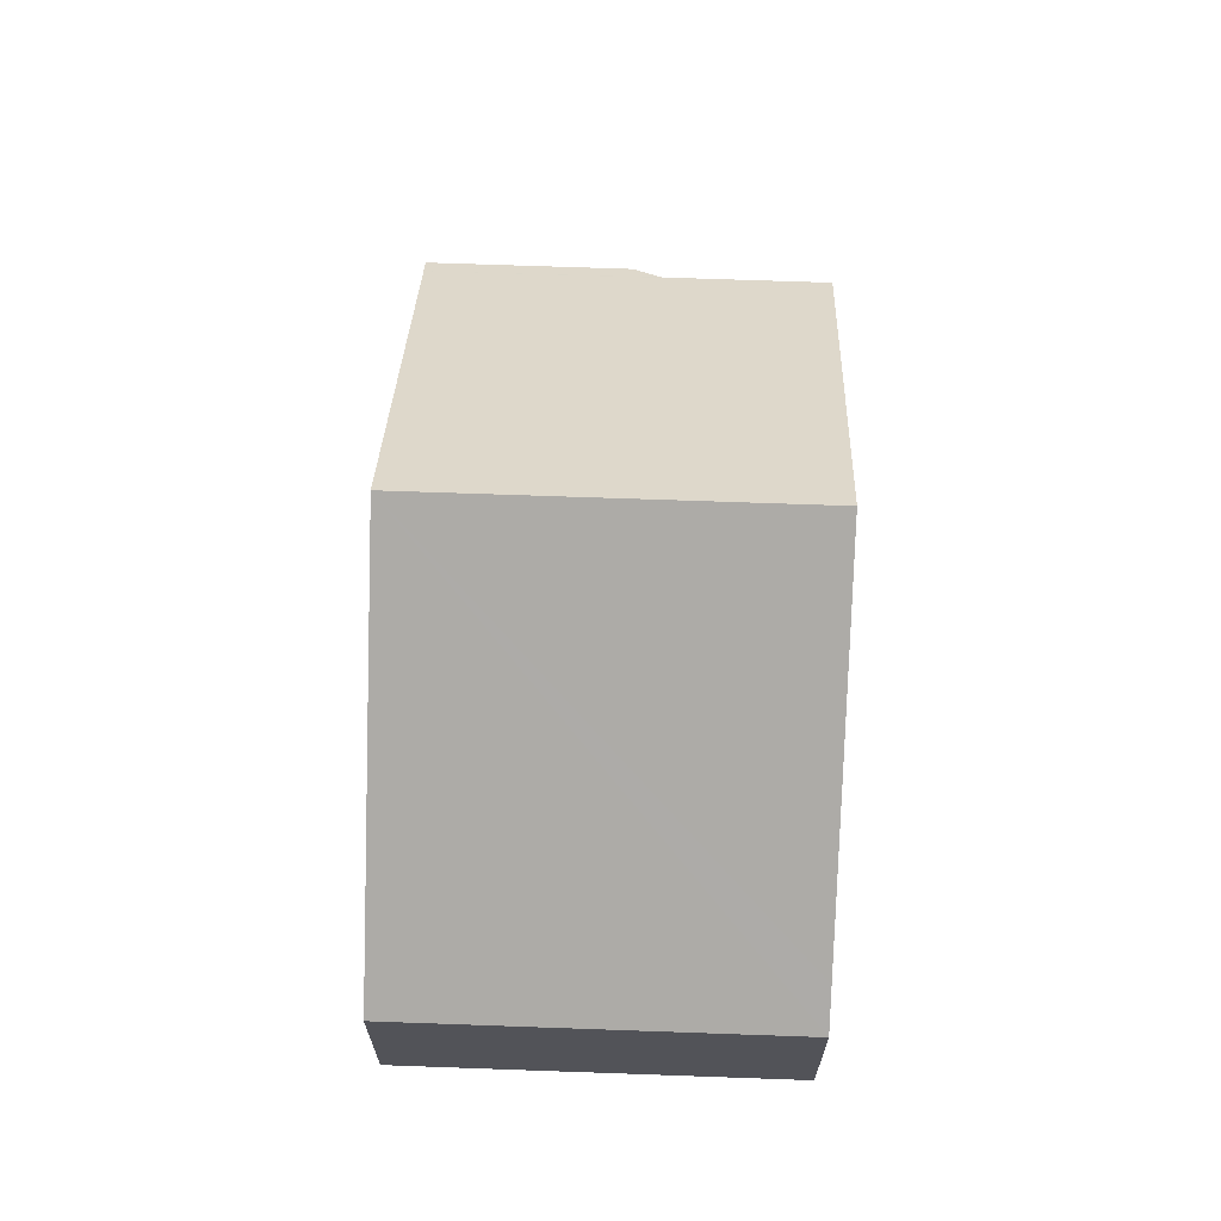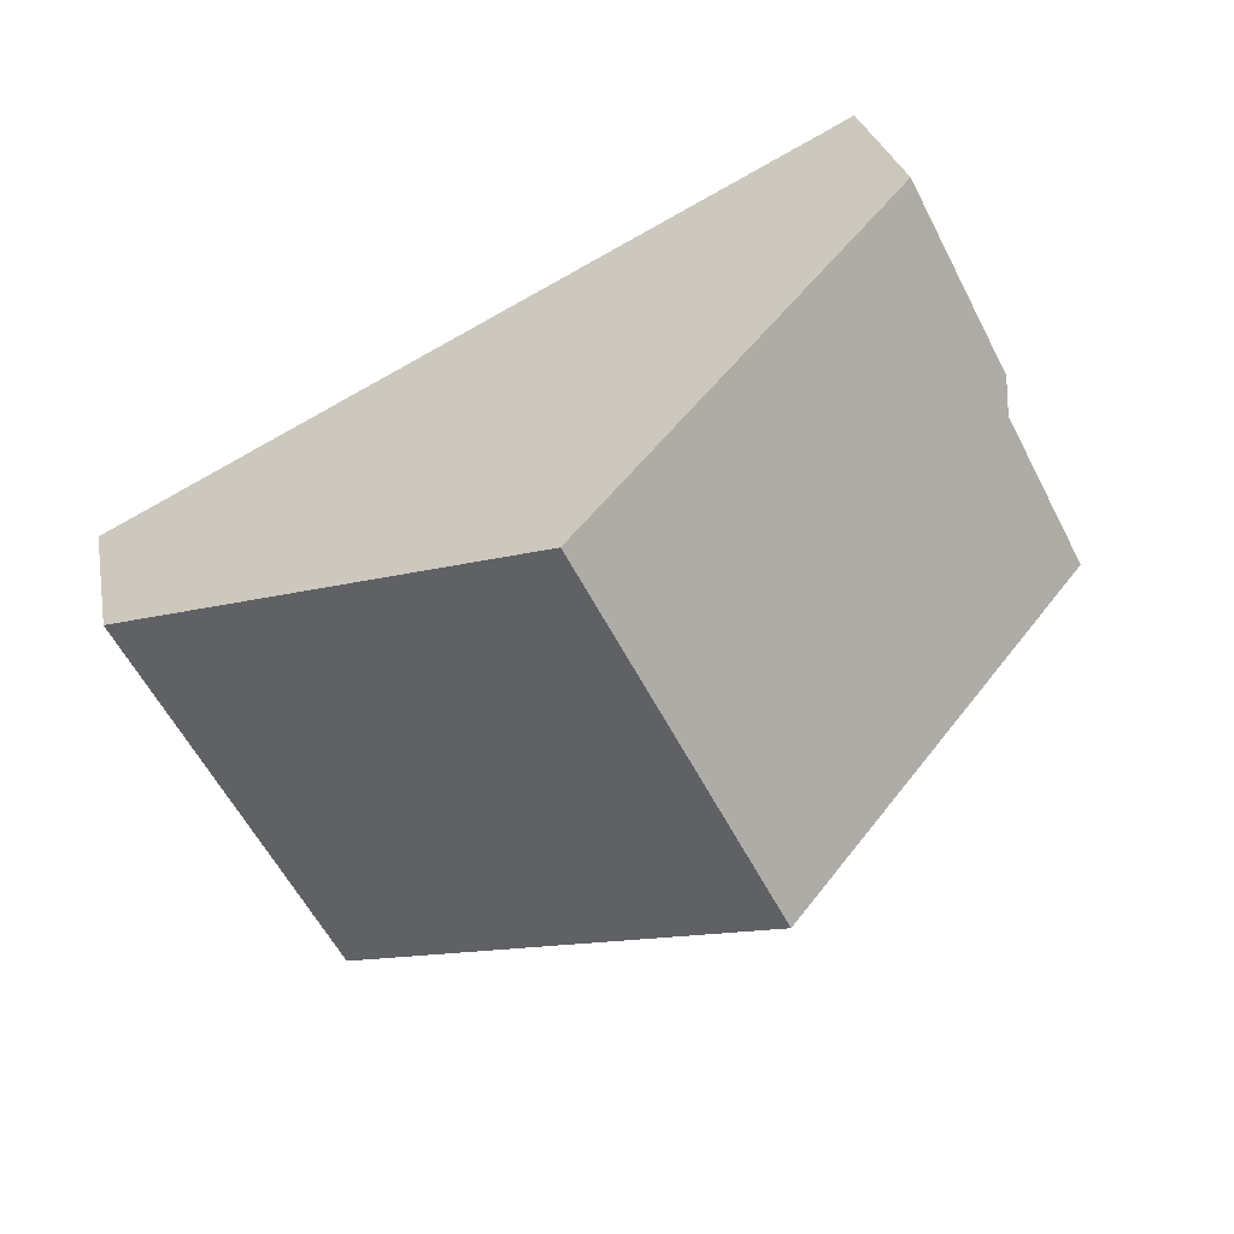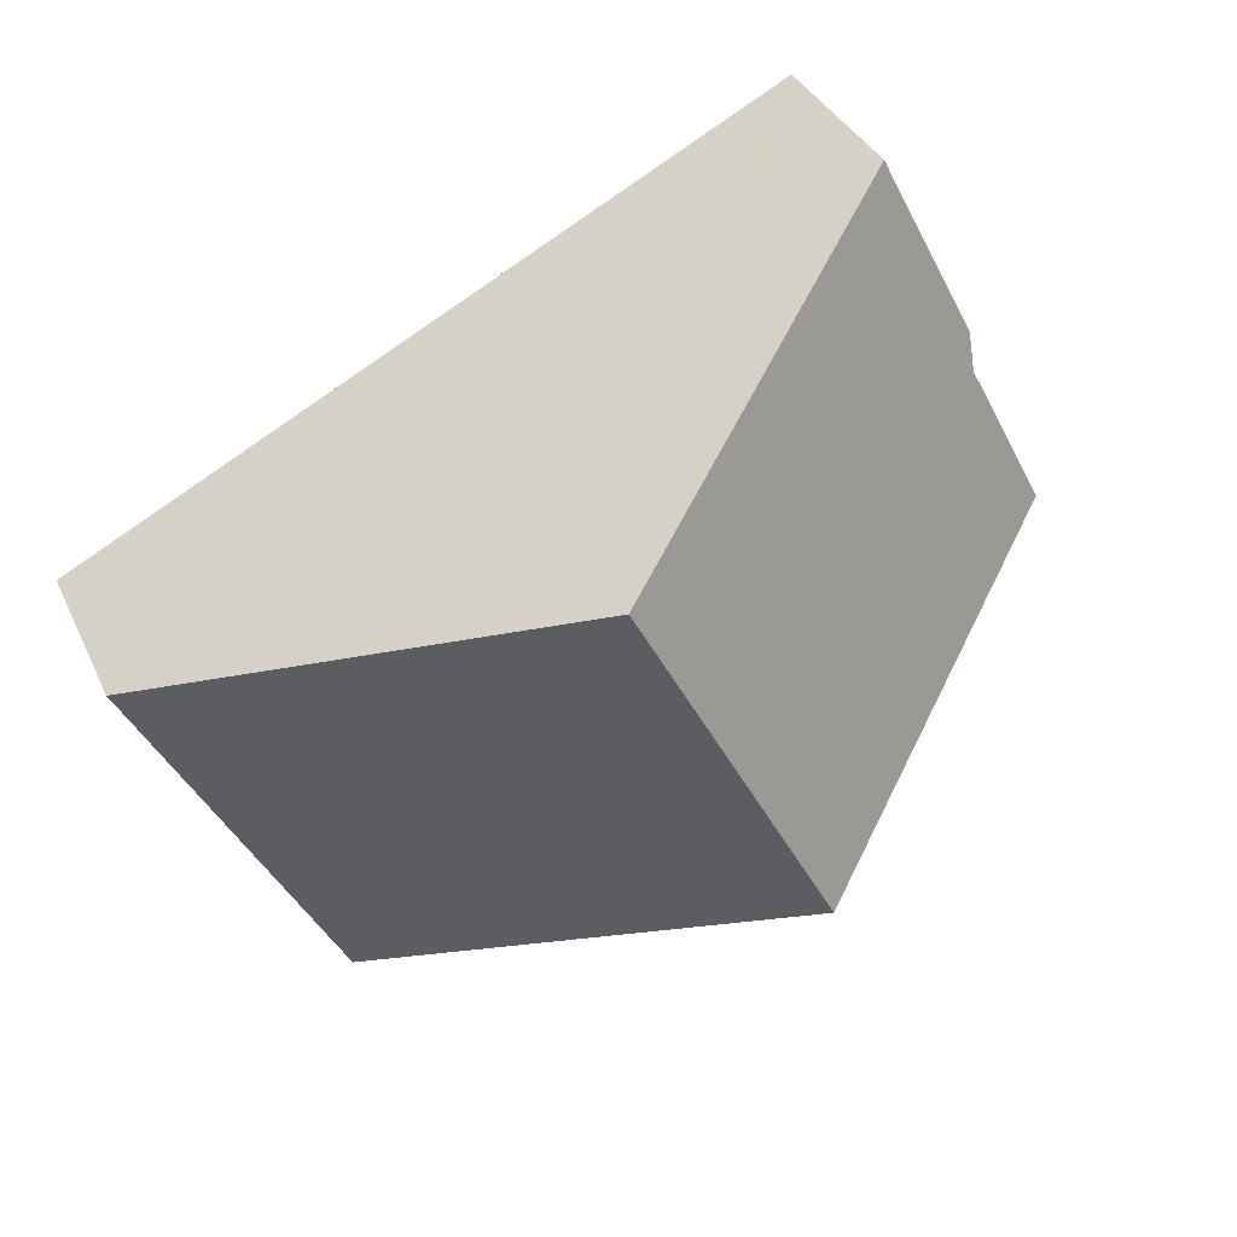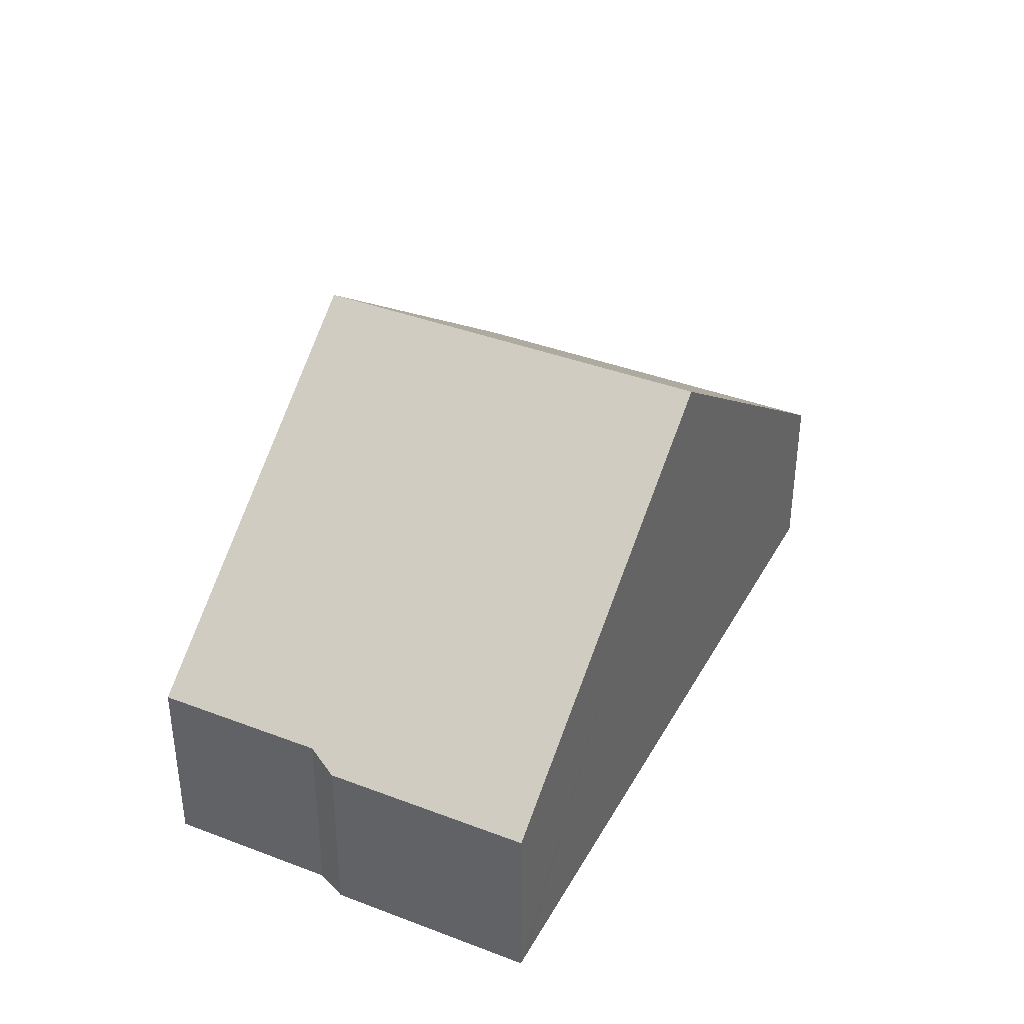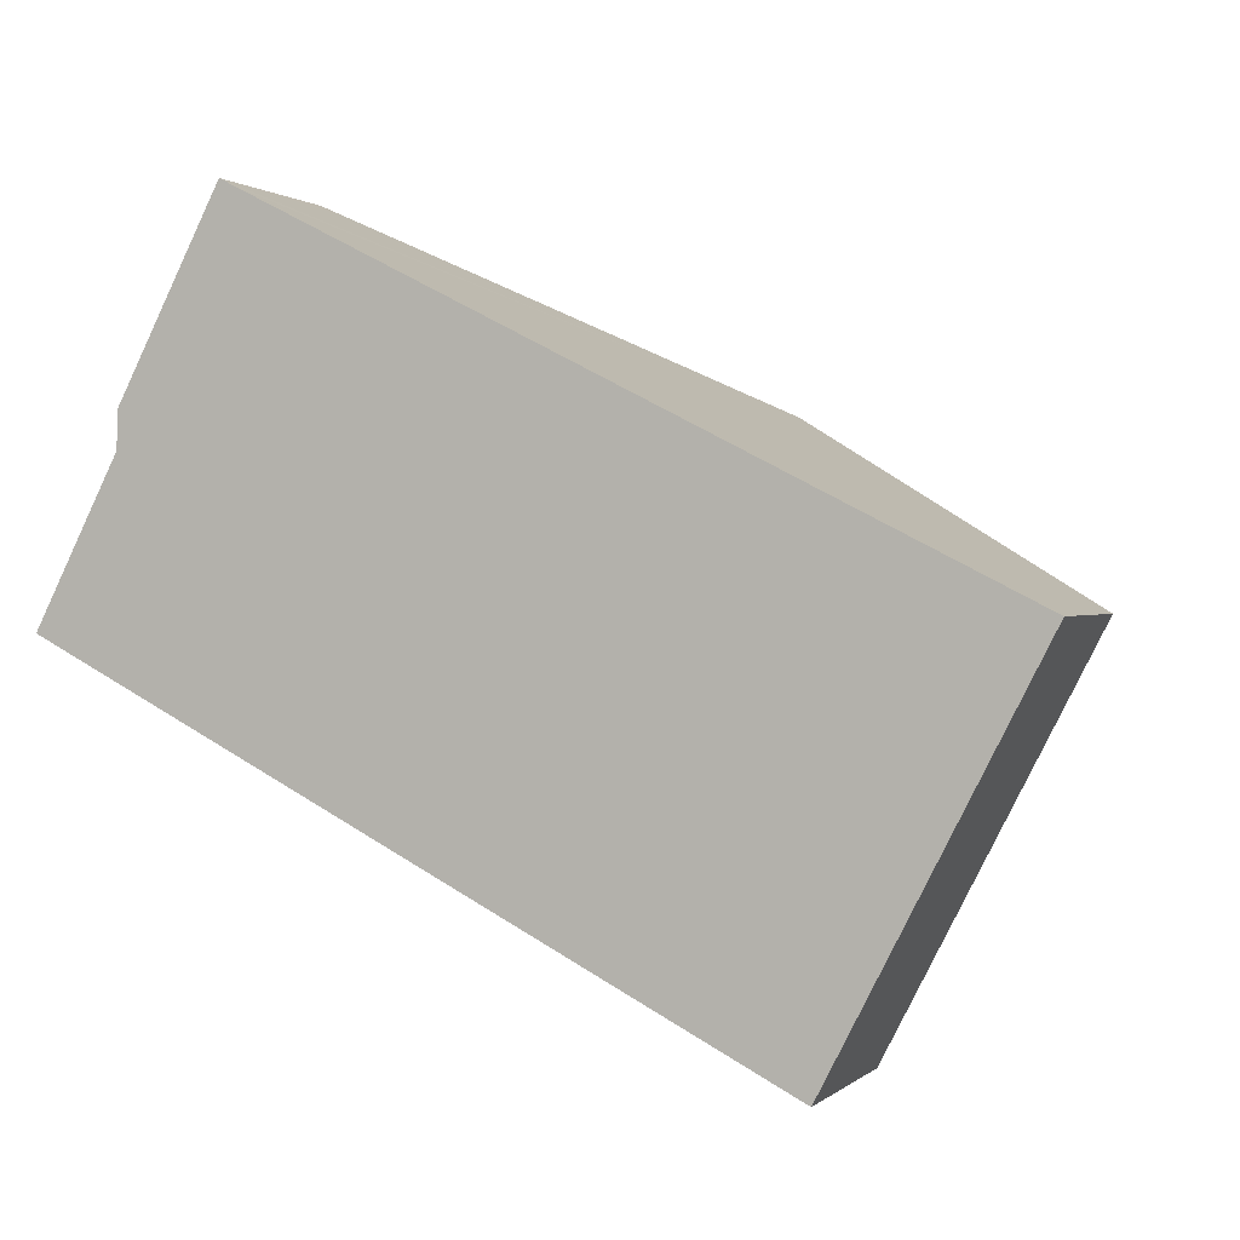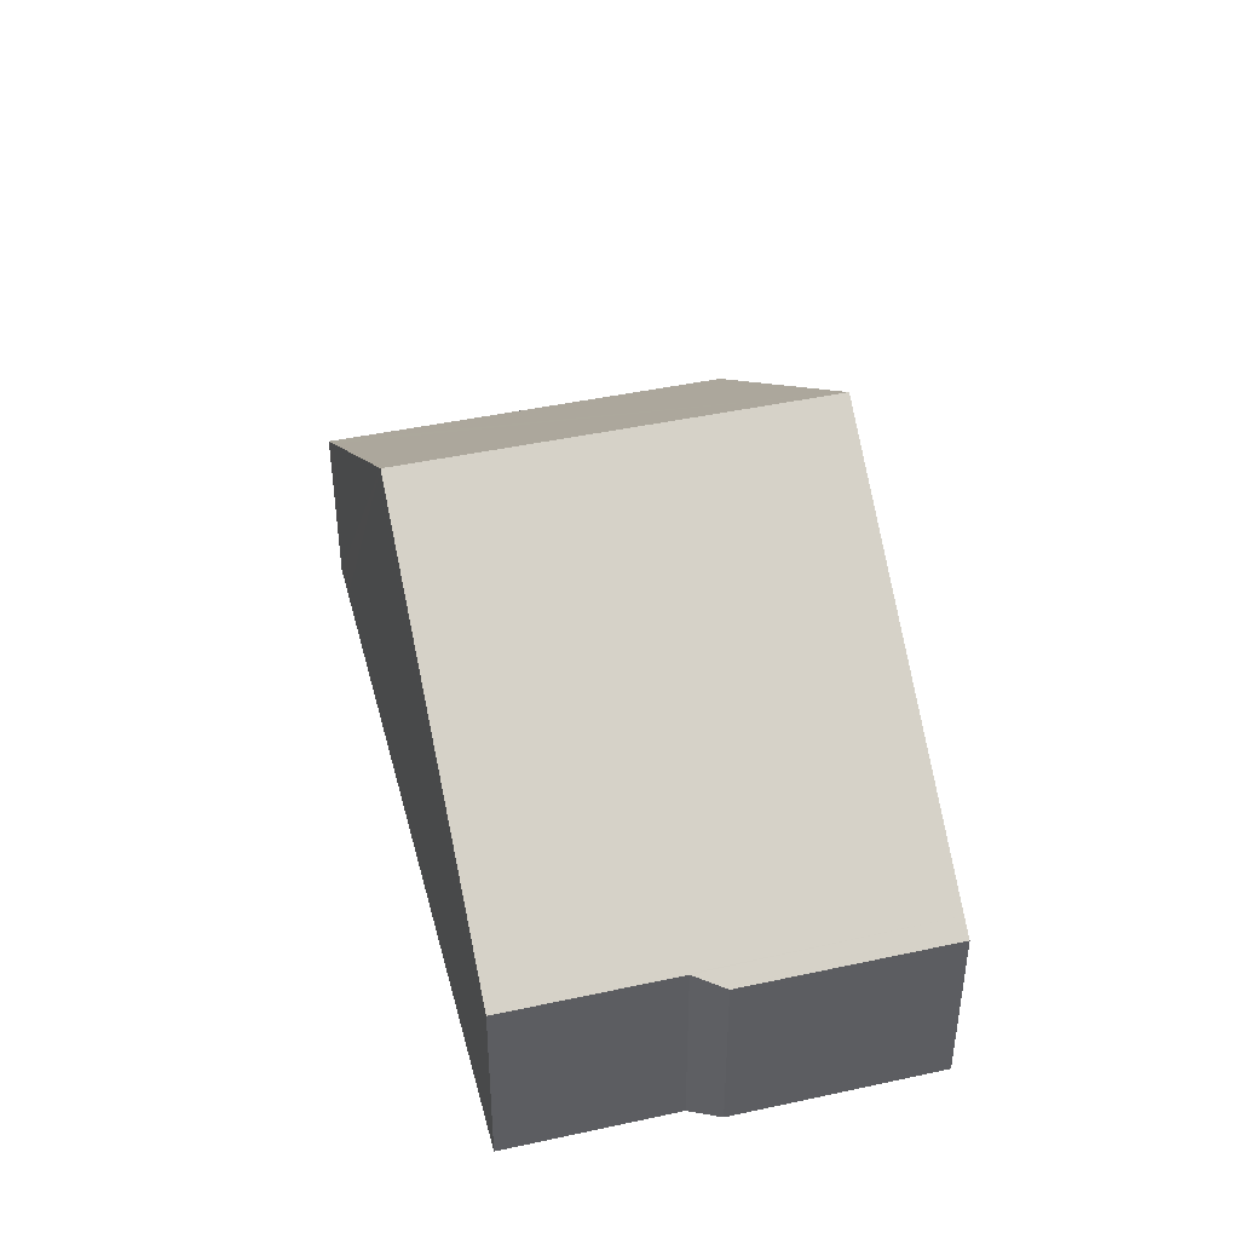
<metadata>
{"format":"obj","ext":"obj","renderer":"f3d","projection":"perspective","resolution":1024,"background":"white","views":[{"elev":67.3,"azim":119.4,"up":"+Y"},{"elev":27.3,"azim":169.1,"up":"+Z"},{"elev":36.2,"azim":157.4,"up":"+Z"},{"elev":38.6,"azim":-36.9,"up":"+Y"},{"elev":0.8,"azim":21.4,"up":"+Z"},{"elev":43.6,"azim":-77.0,"up":"+Y"}]}
</metadata>
<code>
v  6.138 8.499 -3.167
v  3.512 3.507 6.699
v  9.632 8.499 3.589
v  0 3.476 2.128e-16
v  1.447 3.476 2.797
v  3.231 3.277 6.844
v  1.46 3.276 3.421
v  12.52 3.276 -6.461
v  15.36 3.824 0.676
v  16.04 3.276 0.335
v  11.86 3.816 -6.12
v  3.231 -4.191e-16 6.844
v  3.512 -4.102e-16 6.699
v  9.632 -2.198e-16 3.589
v  15.36 -4.139e-17 0.676
v  16.04 -2.051e-17 0.335
v  12.52 3.956e-16 -6.461
v  11.86 3.747e-16 -6.12
v  6.138 1.939e-16 -3.167
v  0 0 0
v  1.46 -2.095e-16 3.421
v  1.447 -1.713e-16 2.797
g defaultobject
f 1 2 3
f 2 1 4
f 2 4 5
f 2 5 6
f 6 5 7
f 8 9 10
f 9 8 3
f 3 8 11
f 3 11 1
f 12 2 6
f 2 12 3
f 3 12 13
f 3 13 14
f 3 14 9
f 9 14 15
f 9 15 10
f 10 15 16
f 16 8 10
f 8 16 17
f 17 11 8
f 11 17 1
f 1 17 18
f 1 18 19
f 1 19 4
f 4 19 20
f 7 12 6
f 12 7 21
f 20 5 4
f 5 20 22
f 22 7 5
f 7 22 21
f 21 22 12
f 15 17 16
f 17 15 14
f 17 14 18
f 18 14 19
f 19 14 13
f 19 13 20
f 20 13 22
f 22 13 12

</code>
